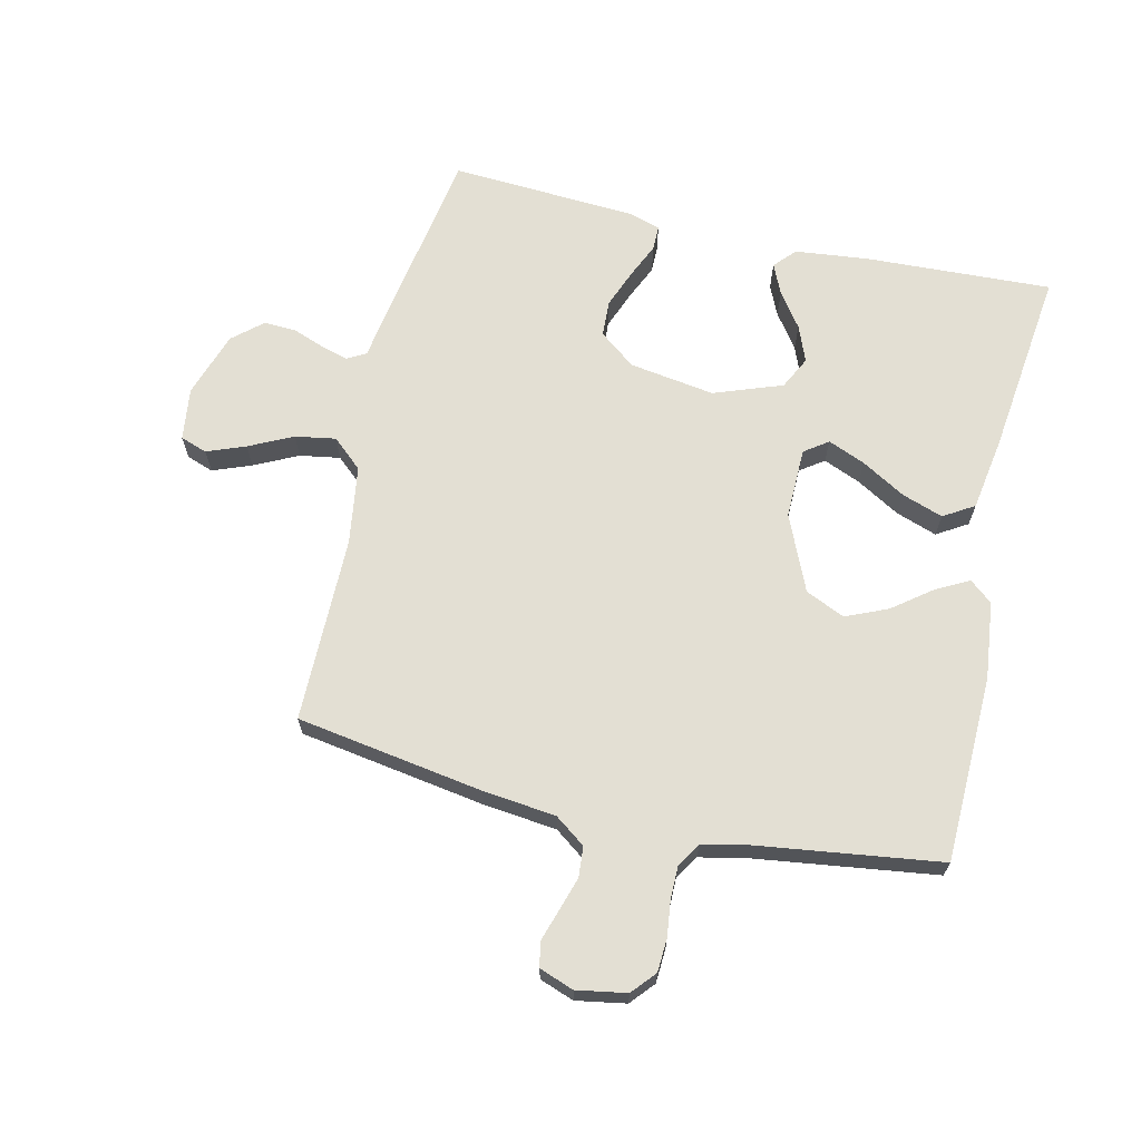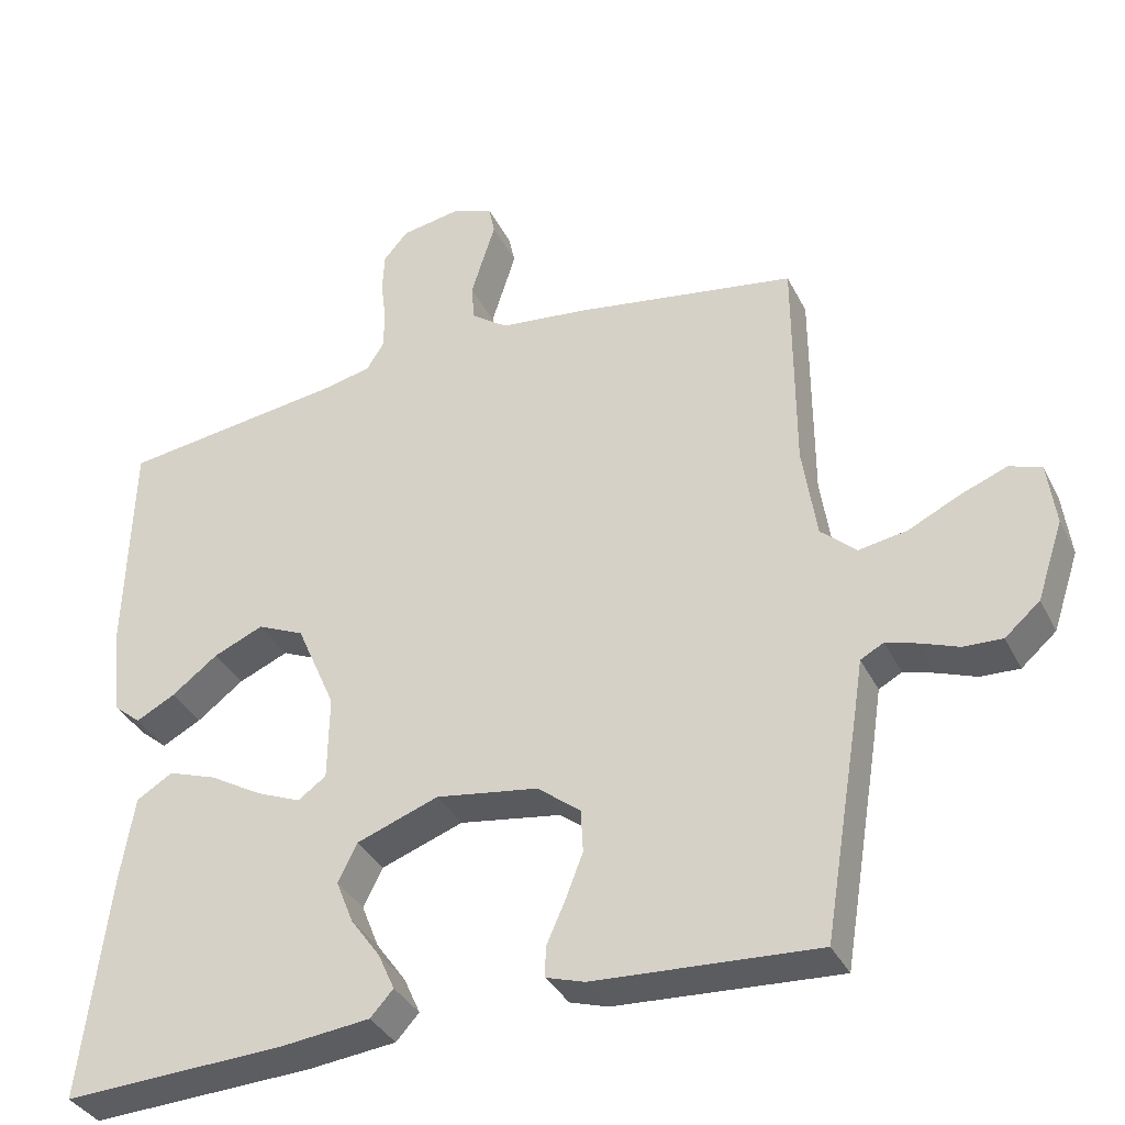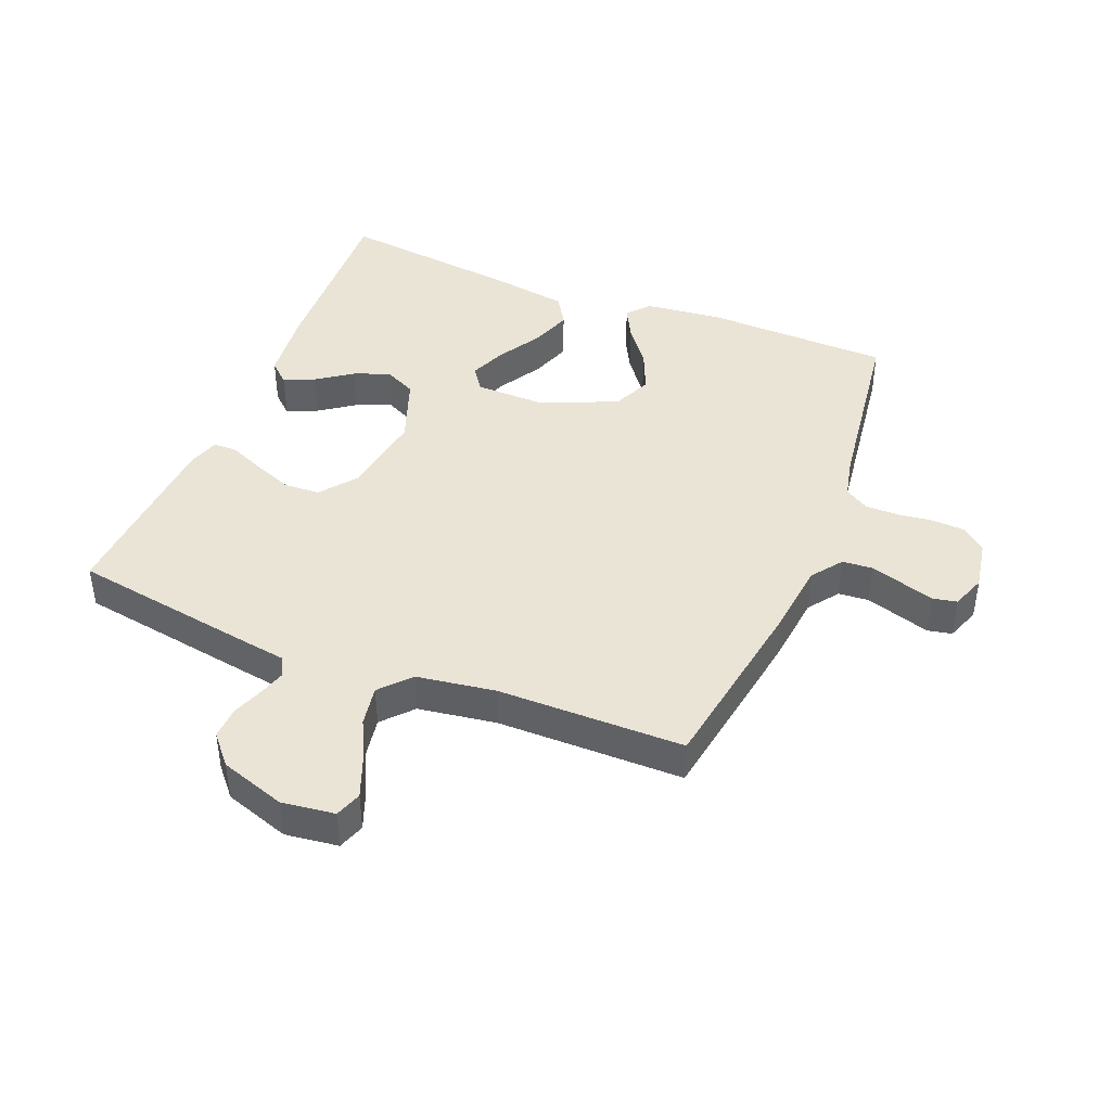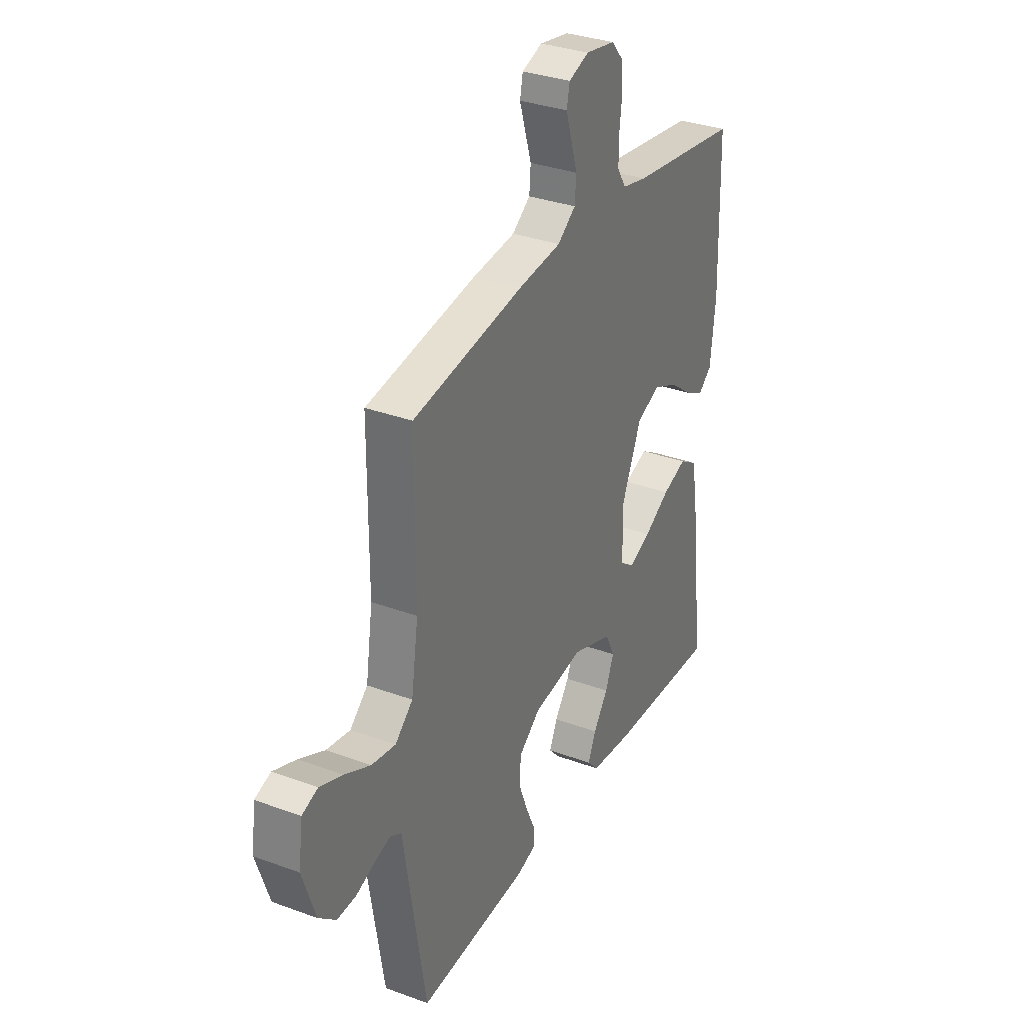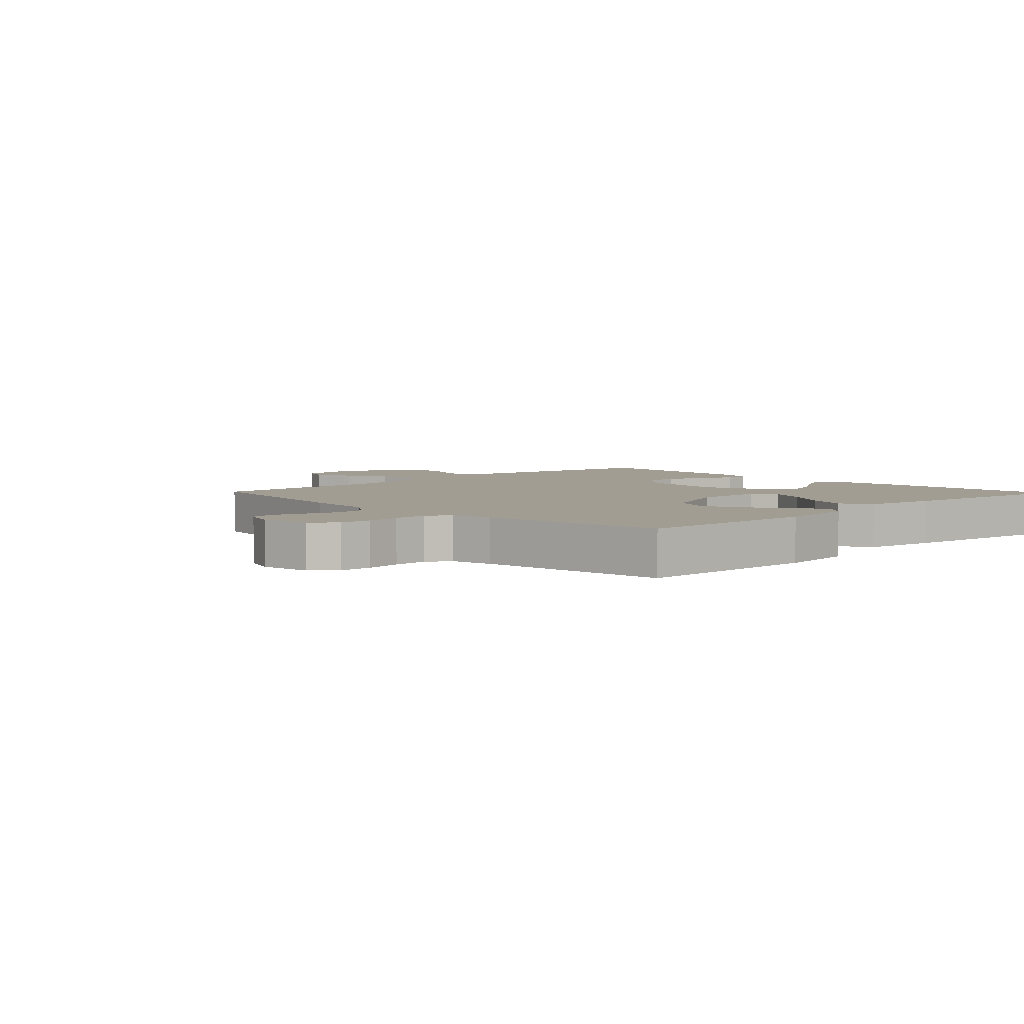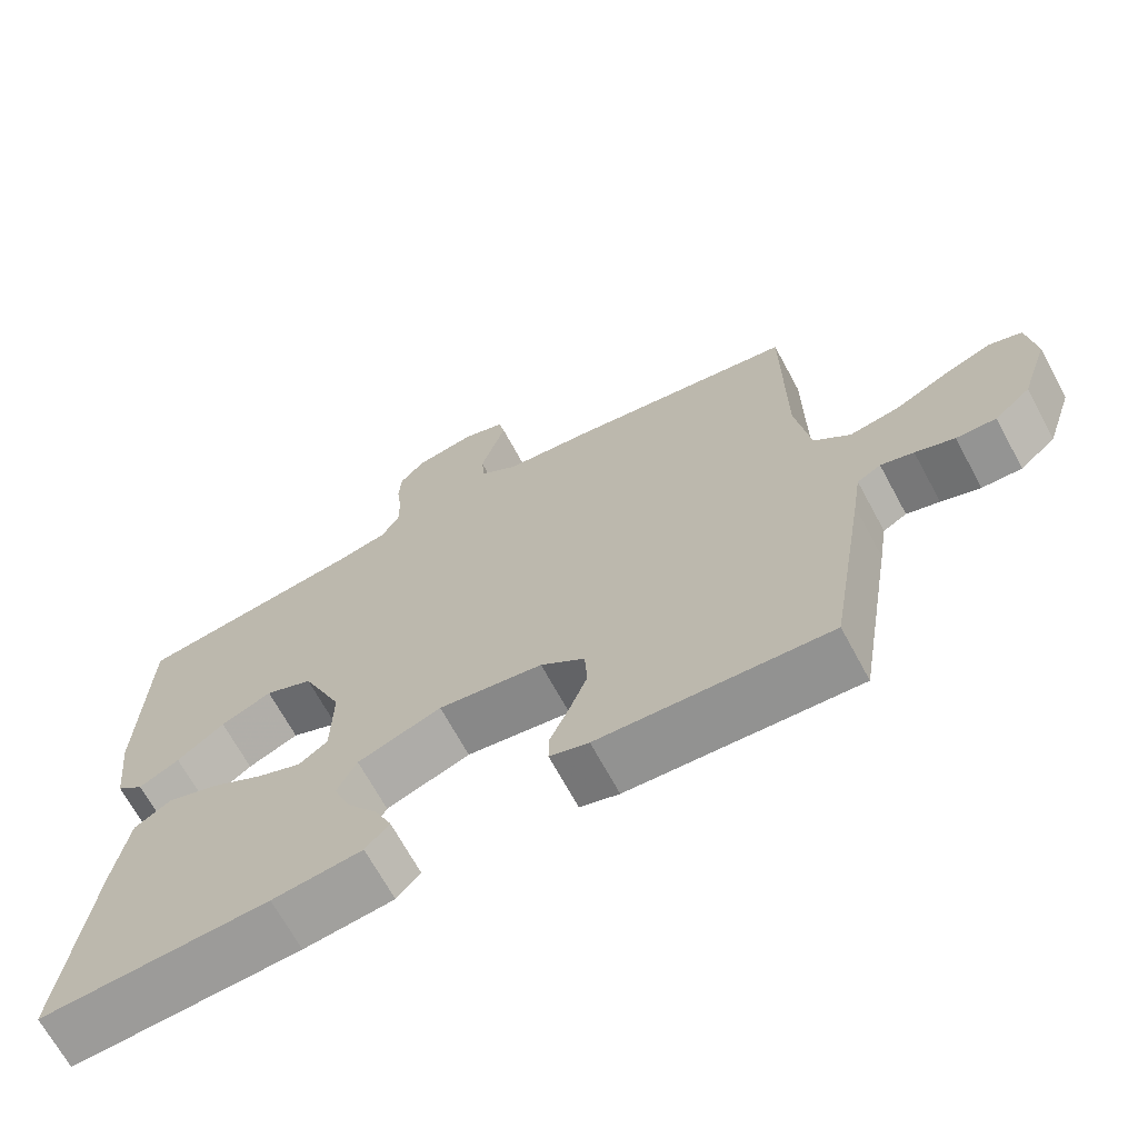
<metadata>
{"format":"obj","ext":"obj","renderer":"f3d","projection":"perspective","resolution":1024,"background":"white","views":[{"elev":67.0,"azim":13.0,"up":"+Y"},{"elev":-35.7,"azim":-156.2,"up":"+Z"},{"elev":42.5,"azim":-68.0,"up":"+Y"},{"elev":32.8,"azim":-63.0,"up":"+Z"},{"elev":4.7,"azim":46.2,"up":"+Y"},{"elev":-68.3,"azim":-151.6,"up":"+Z"}]}
</metadata>
<code>
v 0.5 0.07 0.5
v 0.508 0.07 0.2
v 0.494 0.07 0.076
v 0.458 0.07 0.046
v 0.405 0.07 0.074
v 0.343 0.07 0.121
v 0.276 0.07 0.15
v 0.213 0.07 0.122
v 0.16 0.07 0
v 0.162 0.07 -0.114
v 0.2 0.07 -0.141
v 0.26 0.07 -0.116
v 0.33 0.07 -0.075
v 0.396 0.07 -0.052
v 0.445 0.07 -0.082
v 0.464 0.07 -0.2
v 0.5 0.07 -0.5
v 0.2 0.07 -0.486
v 0.082 0.07 -0.473
v 0.051 0.07 -0.439
v 0.073 0.07 -0.39
v 0.113 0.07 -0.334
v 0.136 0.07 -0.276
v 0.11 0.07 -0.224
v 0 0.07 -0.184
v -0.137 0.07 -0.205
v -0.195 0.07 -0.25
v -0.198 0.07 -0.308
v -0.174 0.07 -0.37
v -0.149 0.07 -0.426
v -0.149 0.07 -0.466
v -0.2 0.07 -0.482
v -0.5 0.07 -0.5
v -0.549 0.07 -0.2
v -0.56 0.07 -0.129
v -0.591 0.07 -0.112
v -0.634 0.07 -0.125
v -0.685 0.07 -0.144
v -0.737 0.07 -0.146
v -0.784 0.07 -0.105
v -0.819 0.07 0
v -0.808 0.07 0.085
v -0.765 0.07 0.1
v -0.703 0.07 0.076
v -0.633 0.07 0.042
v -0.568 0.07 0.031
v -0.52 0.07 0.074
v -0.501 0.07 0.2
v -0.5 0.07 0.5
v -0.2 0.07 0.548
v -0.083 0.07 0.561
v -0.034 0.07 0.597
v -0.03 0.07 0.646
v -0.047 0.07 0.7
v -0.063 0.07 0.751
v -0.055 0.07 0.79
v 0 0.07 0.81
v 0.08 0.07 0.796
v 0.113 0.07 0.758
v 0.116 0.07 0.705
v 0.109 0.07 0.648
v 0.109 0.07 0.594
v 0.133 0.07 0.556
v 0.2 0.07 0.541
v 0.5 0 0.5
v 0.508 0 0.2
v 0.494 0 0.076
v 0.458 0 0.046
v 0.405 0 0.074
v 0.343 0 0.121
v 0.276 0 0.15
v 0.213 0 0.122
v 0.16 0 0
v 0.162 0 -0.114
v 0.2 0 -0.141
v 0.26 0 -0.116
v 0.33 0 -0.075
v 0.396 0 -0.052
v 0.445 0 -0.082
v 0.464 0 -0.2
v 0.5 0 -0.5
v 0.2 0 -0.486
v 0.082 0 -0.473
v 0.051 0 -0.439
v 0.073 0 -0.39
v 0.113 0 -0.334
v 0.136 0 -0.276
v 0.11 0 -0.224
v 0 0 -0.184
v -0.137 0 -0.205
v -0.195 0 -0.25
v -0.198 0 -0.308
v -0.174 0 -0.37
v -0.149 0 -0.426
v -0.149 0 -0.466
v -0.2 0 -0.482
v -0.5 0 -0.5
v -0.549 0 -0.2
v -0.56 0 -0.129
v -0.591 0 -0.112
v -0.634 0 -0.125
v -0.685 0 -0.144
v -0.737 0 -0.146
v -0.784 0 -0.105
v -0.819 0 0
v -0.808 0 0.085
v -0.765 0 0.1
v -0.703 0 0.076
v -0.633 0 0.042
v -0.568 0 0.031
v -0.52 0 0.074
v -0.501 0 0.2
v -0.5 0 0.5
v -0.2 0 0.548
v -0.083 0 0.561
v -0.034 0 0.597
v -0.03 0 0.646
v -0.047 0 0.7
v -0.063 0 0.751
v -0.055 0 0.79
v 0 0 0.81
v 0.08 0 0.796
v 0.113 0 0.758
v 0.116 0 0.705
v 0.109 0 0.648
v 0.109 0 0.594
v 0.133 0 0.556
v 0.2 0 0.541
f 59 60 61
f 58 59 61
f 57 58 61
f 56 57 61
f 55 56 61
f 54 55 61
f 53 54 61
f 52 53 61 62
f 51 52 62 63
f 51 63 64
f 50 51 64
f 49 50 64
f 48 49 64
f 43 44 45
f 42 43 45
f 41 42 45
f 40 41 45
f 39 40 45
f 38 39 45
f 37 38 45
f 36 37 45 46
f 35 36 46 47
f 34 35 47
f 33 34 47
f 32 33 47
f 31 32 47
f 30 31 47
f 29 30 47
f 20 21 22
f 19 20 22
f 18 19 22
f 17 18 22
f 16 17 22
f 15 16 22
f 14 15 22
f 13 14 22
f 12 13 22 23
f 11 12 23 24
f 4 5 6
f 3 4 6
f 2 3 6
f 1 2 6
f 64 1 6
f 64 6 7
f 48 64 7 8
f 28 29 47 48
f 27 28 48
f 26 27 48 8
f 25 26 8 9
f 10 11 24 25
f 9 10 25
f 125 124 123
f 125 123 122
f 125 122 121
f 125 121 120
f 125 120 119
f 125 119 118
f 125 118 117
f 126 125 117 116
f 127 126 116 115
f 128 127 115
f 128 115 114
f 128 114 113
f 128 113 112
f 109 108 107
f 109 107 106
f 109 106 105
f 109 105 104
f 109 104 103
f 109 103 102
f 109 102 101
f 110 109 101 100
f 111 110 100 99
f 111 99 98
f 111 98 97
f 111 97 96
f 111 96 95
f 111 95 94
f 111 94 93
f 86 85 84
f 86 84 83
f 86 83 82
f 86 82 81
f 86 81 80
f 86 80 79
f 86 79 78
f 86 78 77
f 87 86 77 76
f 88 87 76 75
f 70 69 68
f 70 68 67
f 70 67 66
f 70 66 65
f 70 65 128
f 71 70 128
f 72 71 128 112
f 112 111 93 92
f 112 92 91
f 72 112 91 90
f 73 72 90 89
f 89 88 75 74
f 89 74 73
f 1 65 66 2
f 2 66 67 3
f 3 67 68 4
f 4 68 69 5
f 5 69 70 6
f 6 70 71 7
f 7 71 72 8
f 8 72 73 9
f 9 73 74 10
f 10 74 75 11
f 11 75 76 12
f 12 76 77 13
f 13 77 78 14
f 14 78 79 15
f 15 79 80 16
f 16 80 81 17
f 17 81 82 18
f 18 82 83 19
f 19 83 84 20
f 20 84 85 21
f 21 85 86 22
f 22 86 87 23
f 23 87 88 24
f 24 88 89 25
f 25 89 90 26
f 26 90 91 27
f 27 91 92 28
f 28 92 93 29
f 29 93 94 30
f 30 94 95 31
f 31 95 96 32
f 32 96 97 33
f 33 97 98 34
f 34 98 99 35
f 35 99 100 36
f 36 100 101 37
f 37 101 102 38
f 38 102 103 39
f 39 103 104 40
f 40 104 105 41
f 41 105 106 42
f 42 106 107 43
f 43 107 108 44
f 44 108 109 45
f 45 109 110 46
f 46 110 111 47
f 47 111 112 48
f 48 112 113 49
f 49 113 114 50
f 50 114 115 51
f 51 115 116 52
f 52 116 117 53
f 53 117 118 54
f 54 118 119 55
f 55 119 120 56
f 56 120 121 57
f 57 121 122 58
f 58 122 123 59
f 59 123 124 60
f 60 124 125 61
f 61 125 126 62
f 62 126 127 63
f 63 127 128 64
f 64 128 65 1

</code>
